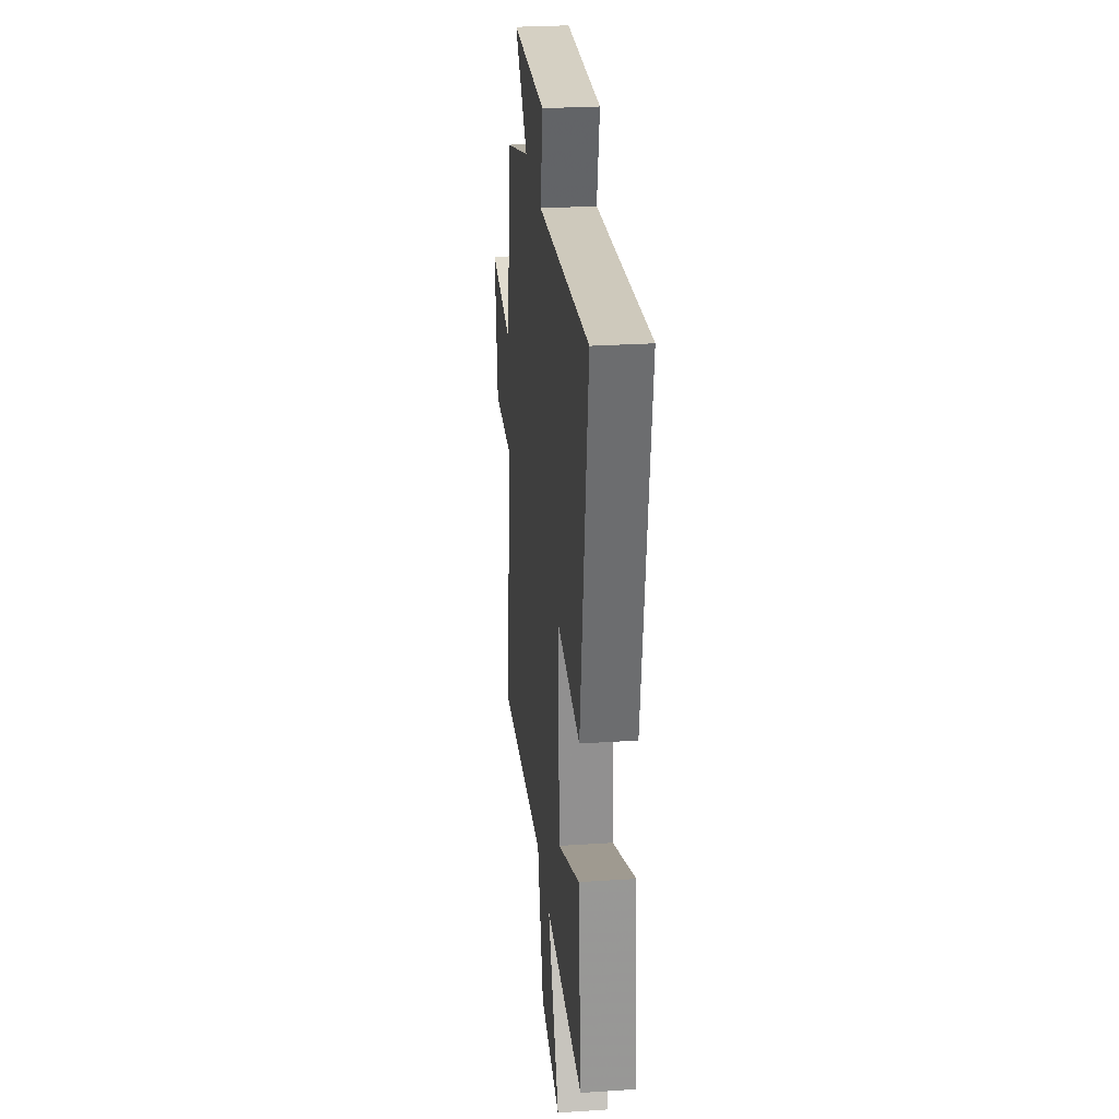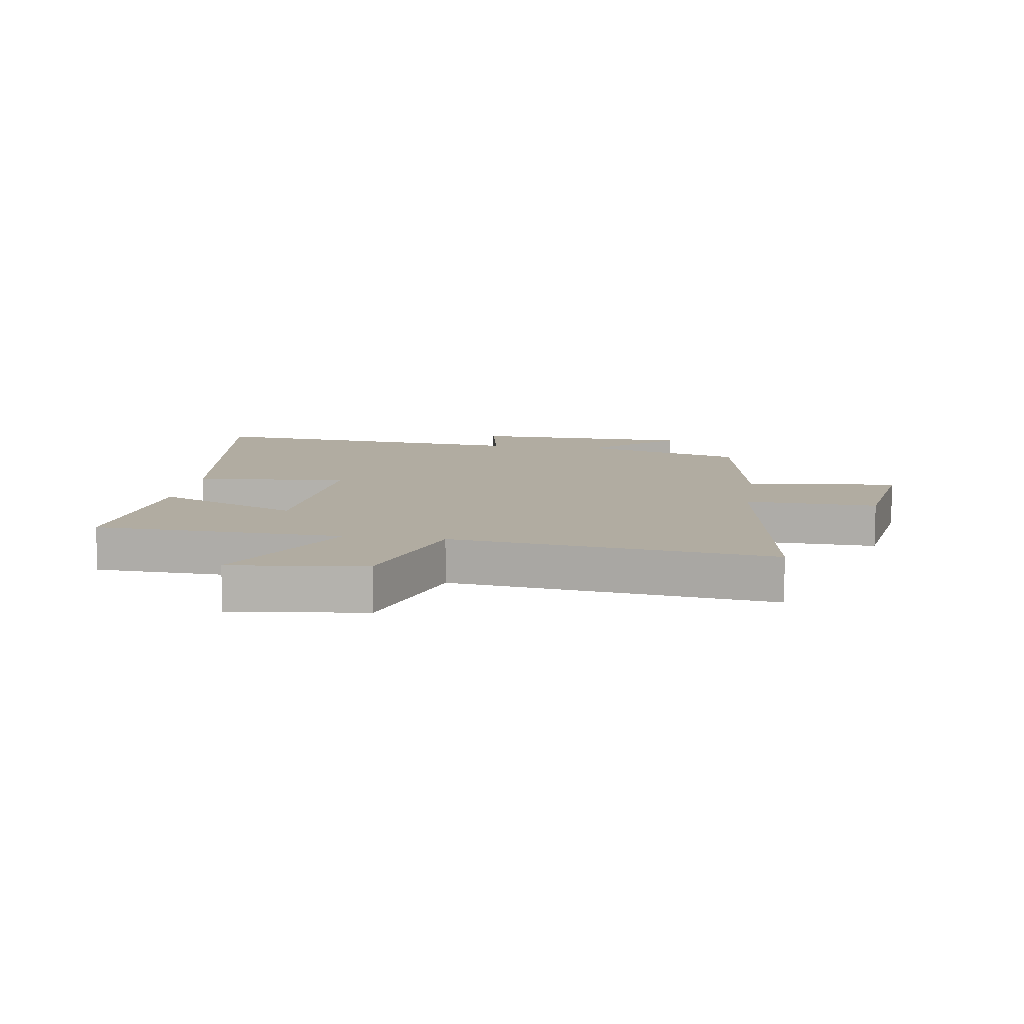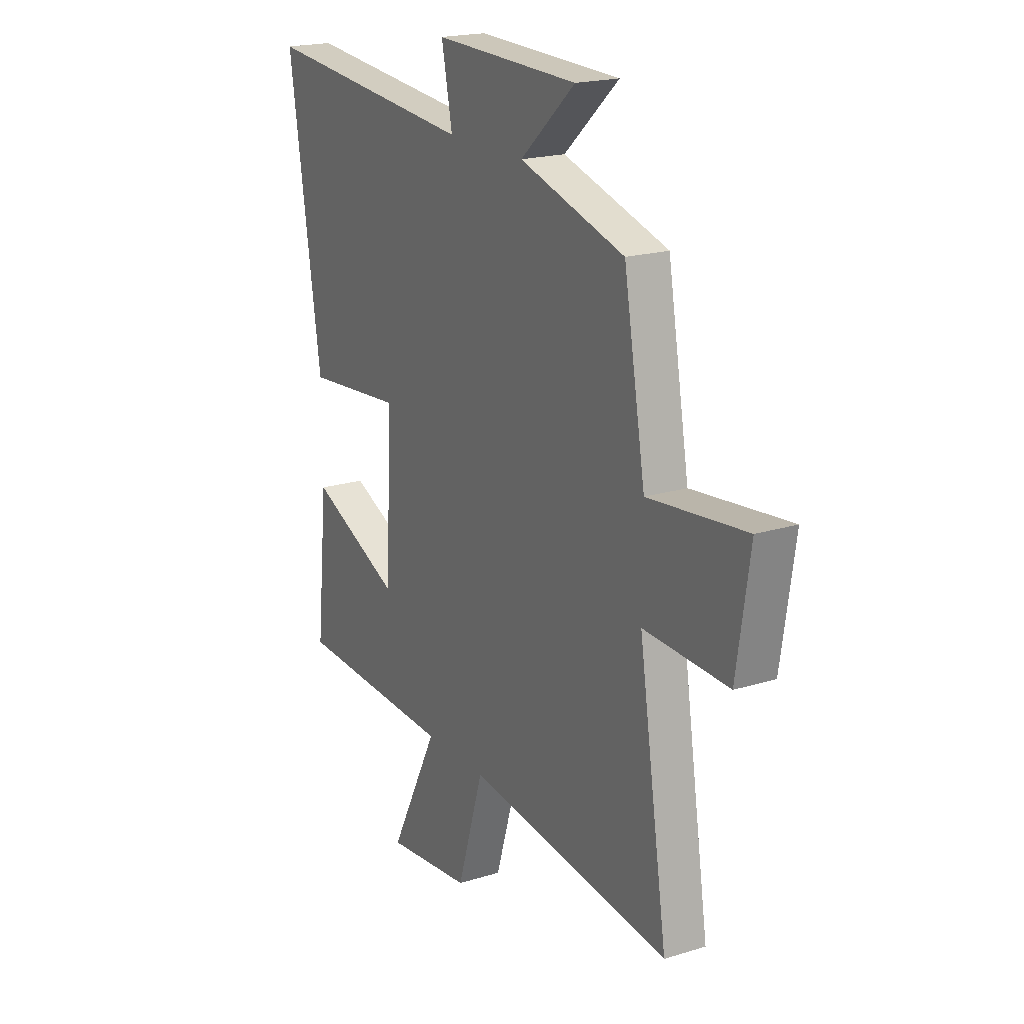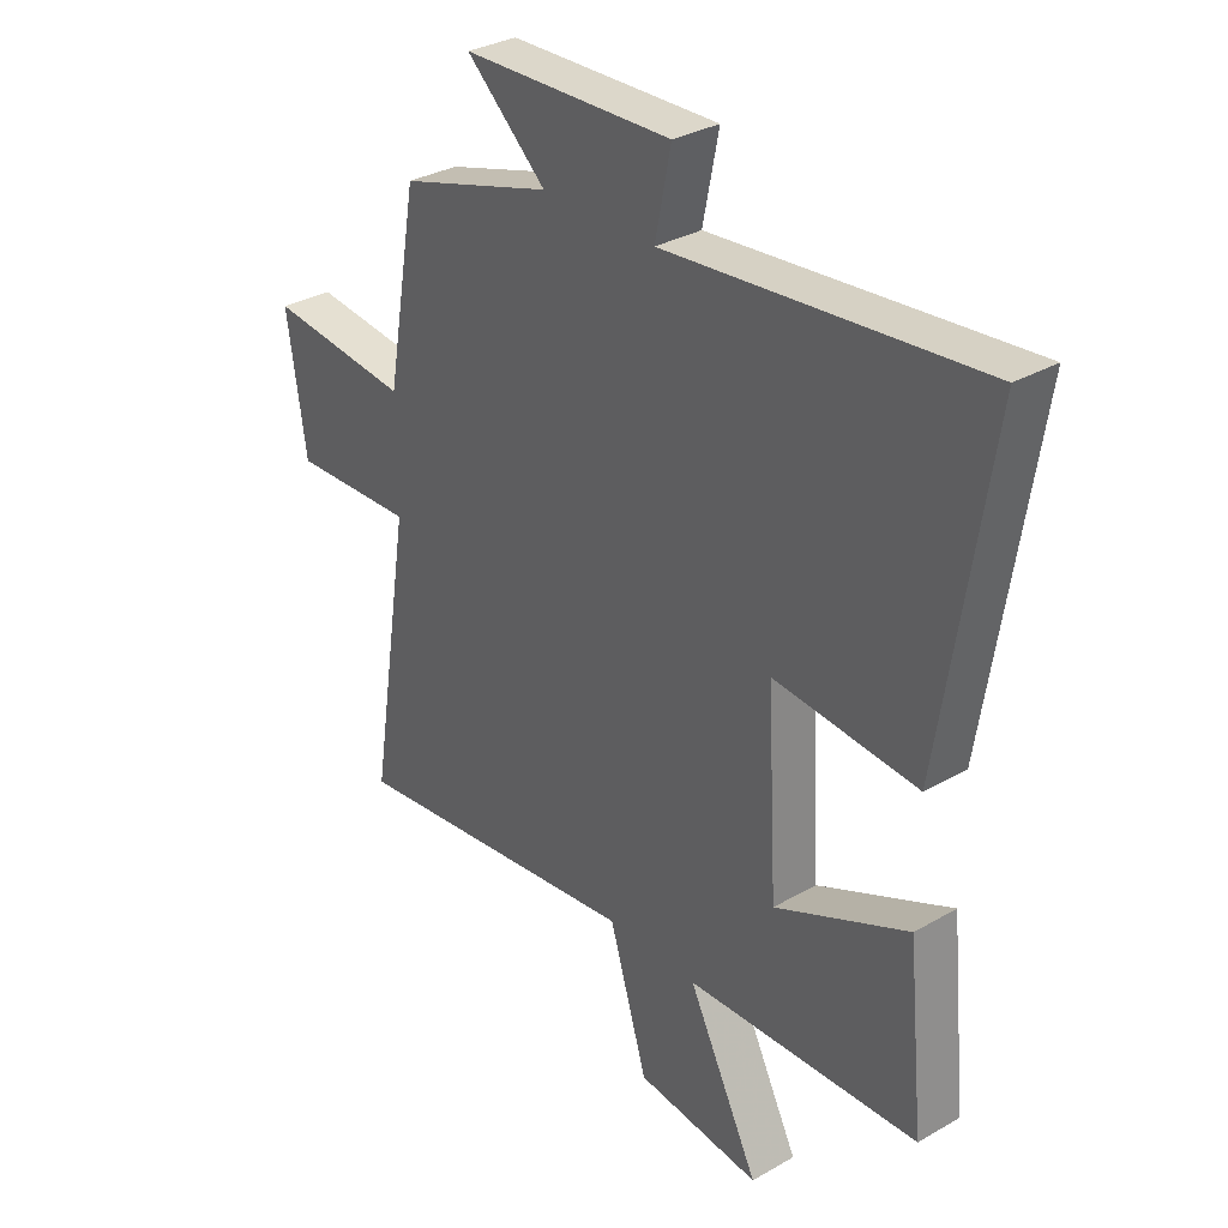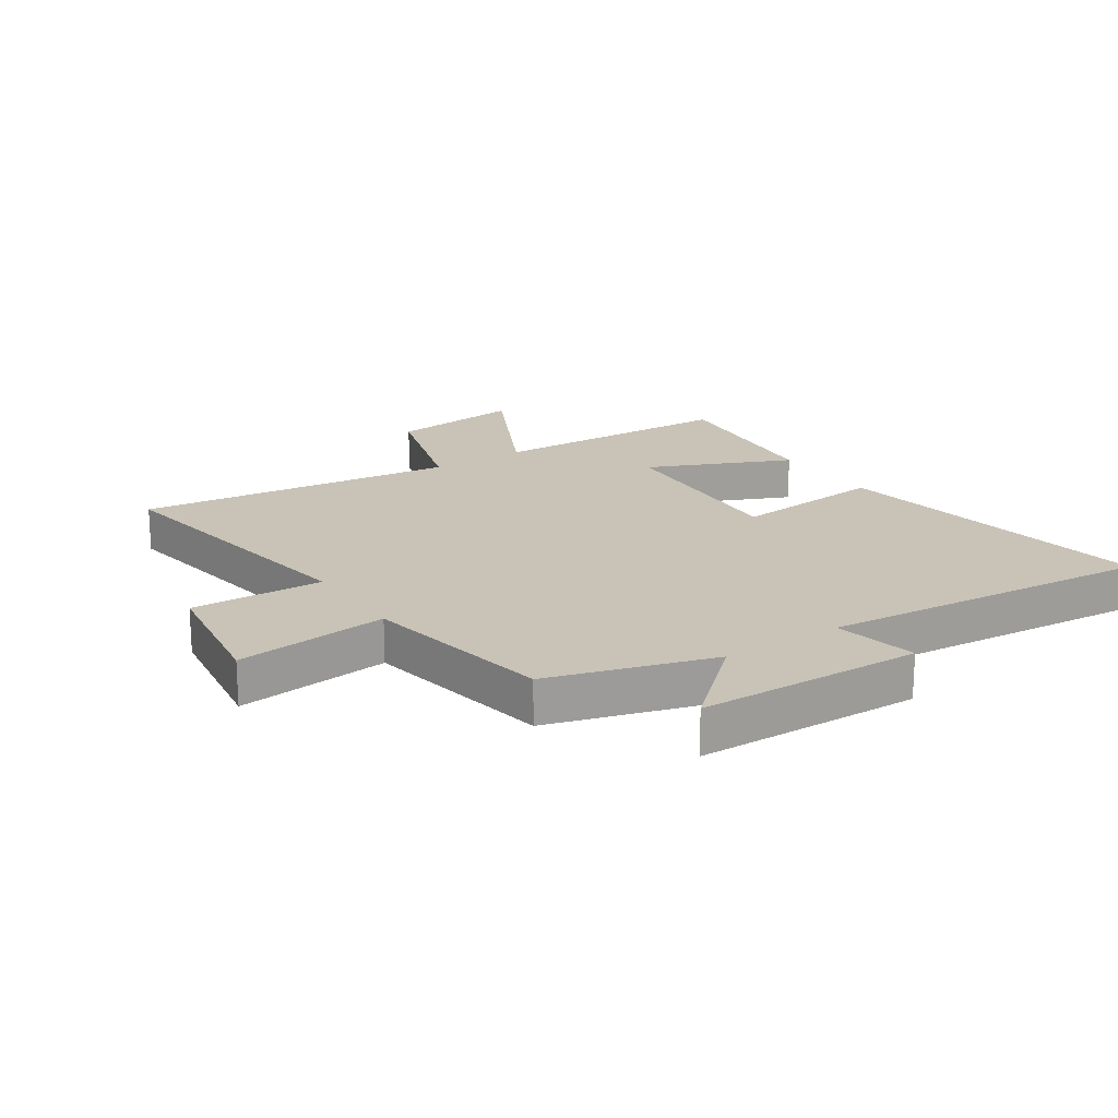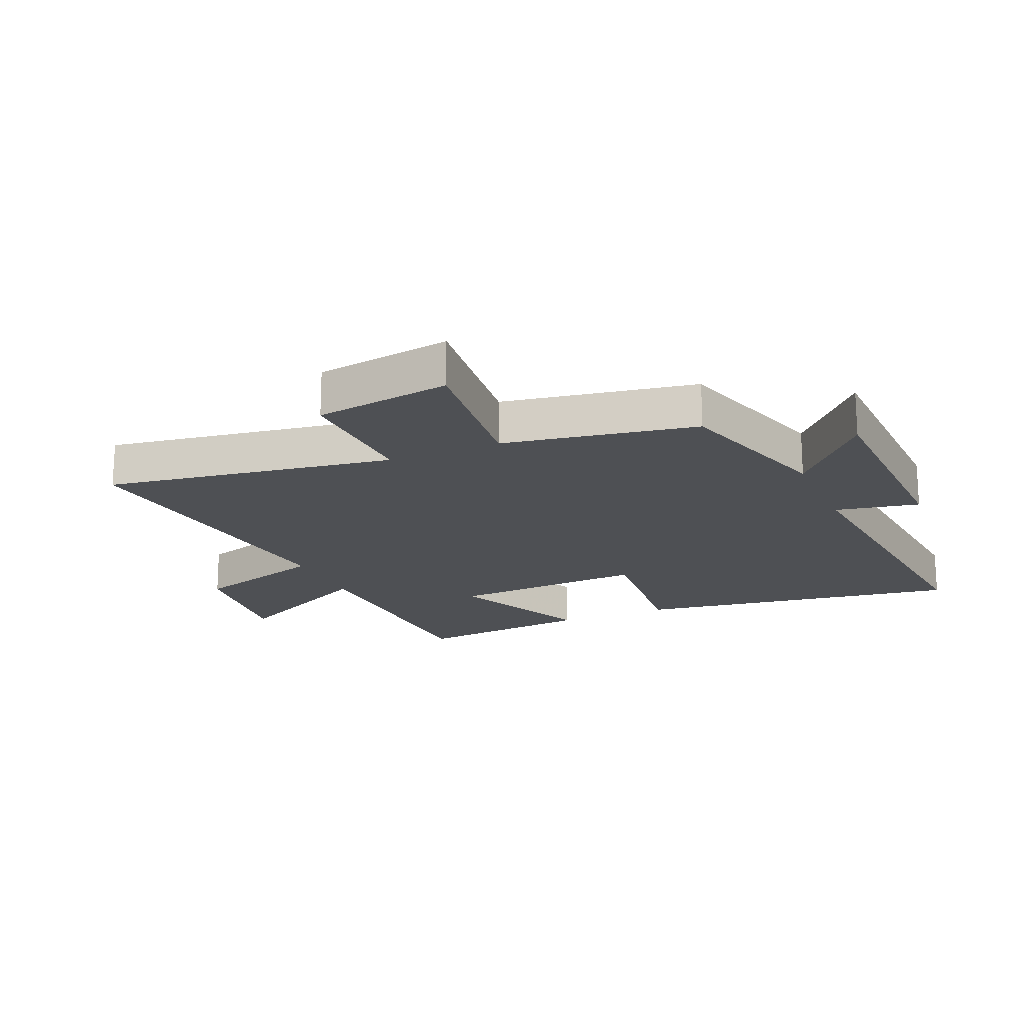
<metadata>
{"format":"obj","ext":"obj","renderer":"f3d","projection":"perspective","resolution":1024,"background":"white","views":[{"elev":27.8,"azim":84.3,"up":"+Z"},{"elev":10.2,"azim":-171.5,"up":"+Y"},{"elev":19.8,"azim":-119.9,"up":"+Z"},{"elev":31.9,"azim":50.9,"up":"+Z"},{"elev":19.5,"azim":-33.7,"up":"+Y"},{"elev":-18.5,"azim":-66.5,"up":"+Y"}]}
</metadata>
<code>
v 0.53 0.07 -0.484
v 0.118 0.07 -0.5
v 0.244 0.07 -0.749
v 0.022 0.07 -0.723
v -0.046 0.07 -0.5
v -0.575 0.07 -0.564
v -0.5 0.07 -0.088
v -0.719 0.07 -0.096
v -0.753 0.07 0.13
v -0.5 0.07 0.102
v -0.444 0.07 0.419
v -0.172 0.07 0.5
v -0.314 0.07 0.628
v 0.058 0.07 0.638
v 0.03 0.07 0.5
v 0.583 0.07 0.551
v 0.5 0.07 0.009
v 0.246 0.07 0.032
v 0.264 0.07 -0.292
v 0.5 0.07 -0.187
v 0.53 0 -0.484
v 0.118 0 -0.5
v 0.244 0 -0.749
v 0.022 0 -0.723
v -0.046 0 -0.5
v -0.575 0 -0.564
v -0.5 0 -0.088
v -0.719 0 -0.096
v -0.753 0 0.13
v -0.5 0 0.102
v -0.444 0 0.419
v -0.172 0 0.5
v -0.314 0 0.628
v 0.058 0 0.638
v 0.03 0 0.5
v 0.583 0 0.551
v 0.5 0 0.009
v 0.246 0 0.032
v 0.264 0 -0.292
v 0.5 0 -0.187
f 19 20 1 2
f 18 19 2
f 15 16 17 18
f 15 18 2
f 12 13 14 15
f 10 11 12 15
f 10 15 2
f 7 8 9 10
f 7 10 2 3
f 5 6 7
f 5 7 3
f 3 4 5
f 22 21 40 39
f 22 39 38
f 38 37 36 35
f 22 38 35
f 35 34 33 32
f 35 32 31 30
f 22 35 30
f 30 29 28 27
f 23 22 30 27
f 27 26 25
f 23 27 25
f 25 24 23
f 1 21 22 2
f 2 22 23 3
f 3 23 24 4
f 4 24 25 5
f 5 25 26 6
f 6 26 27 7
f 7 27 28 8
f 8 28 29 9
f 9 29 30 10
f 10 30 31 11
f 11 31 32 12
f 12 32 33 13
f 13 33 34 14
f 14 34 35 15
f 15 35 36 16
f 16 36 37 17
f 17 37 38 18
f 18 38 39 19
f 19 39 40 20
f 20 40 21 1

</code>
